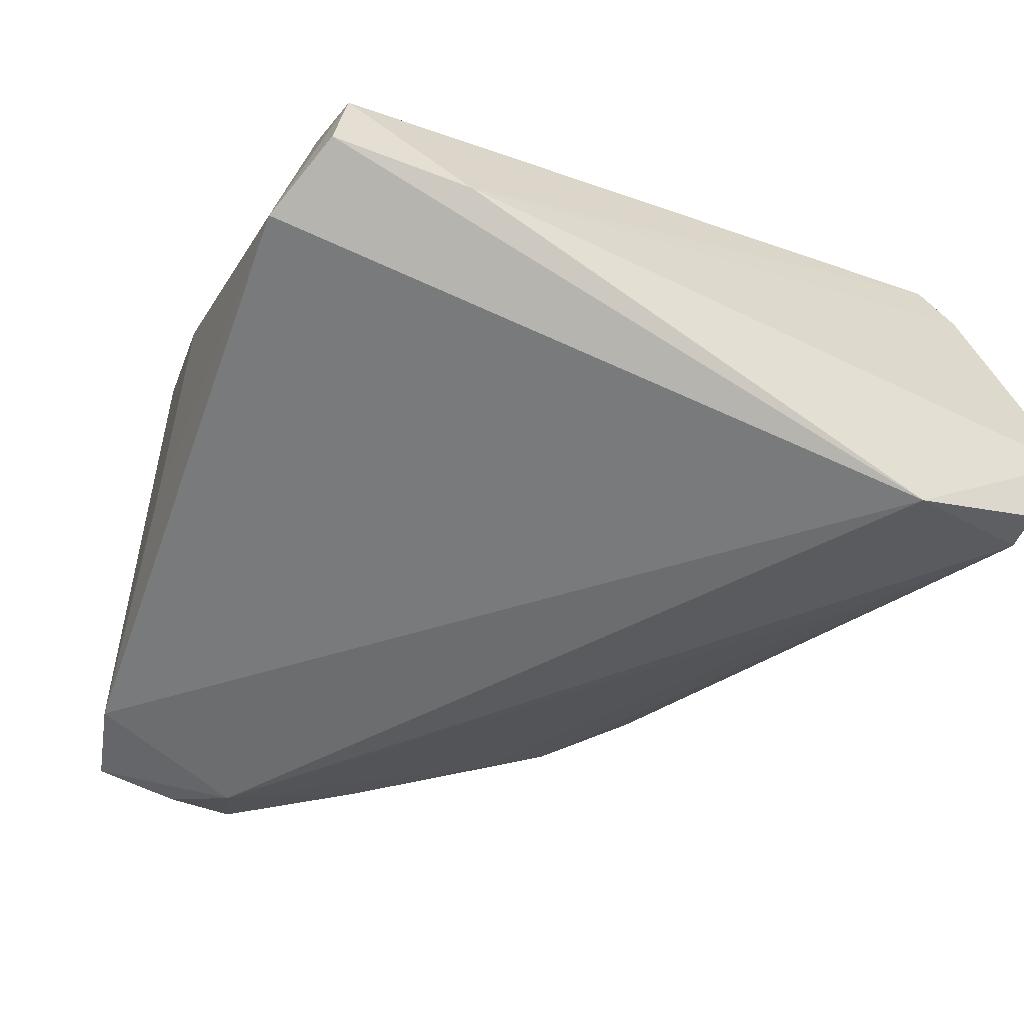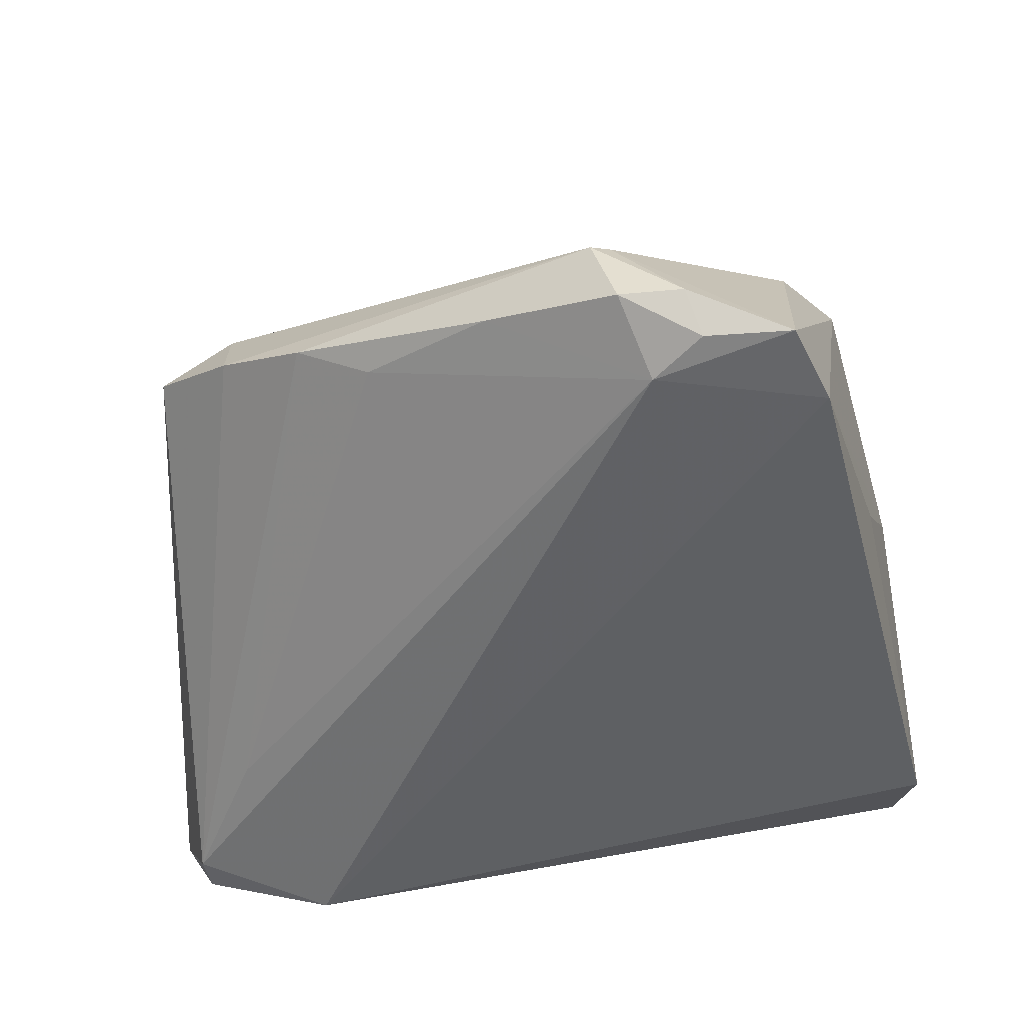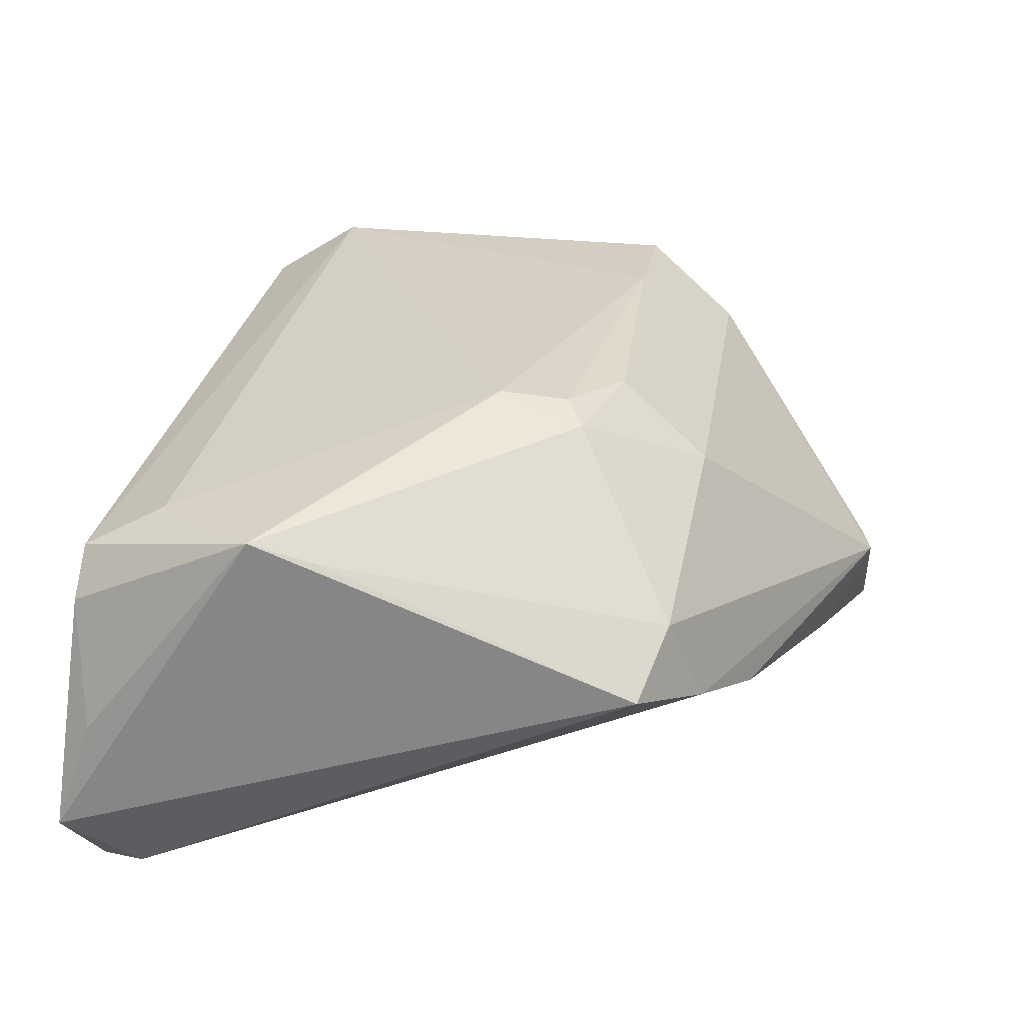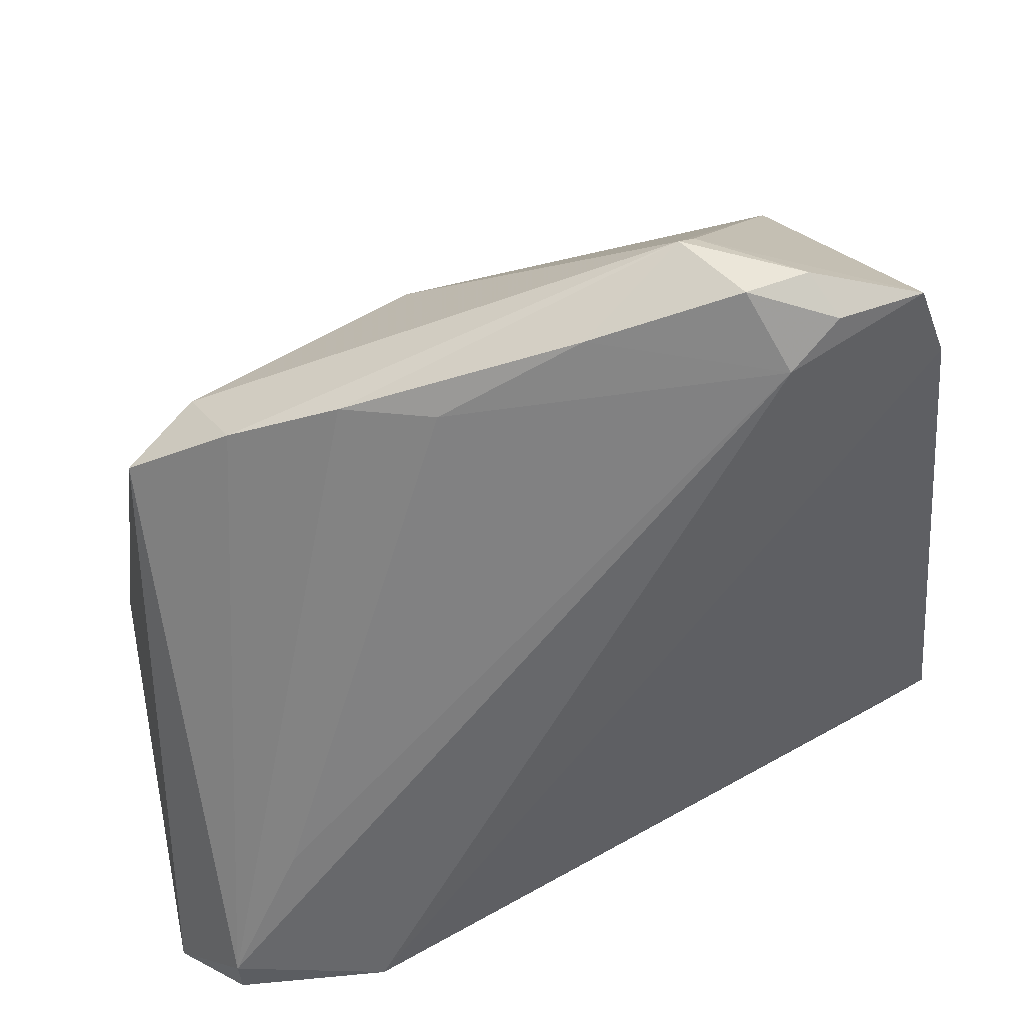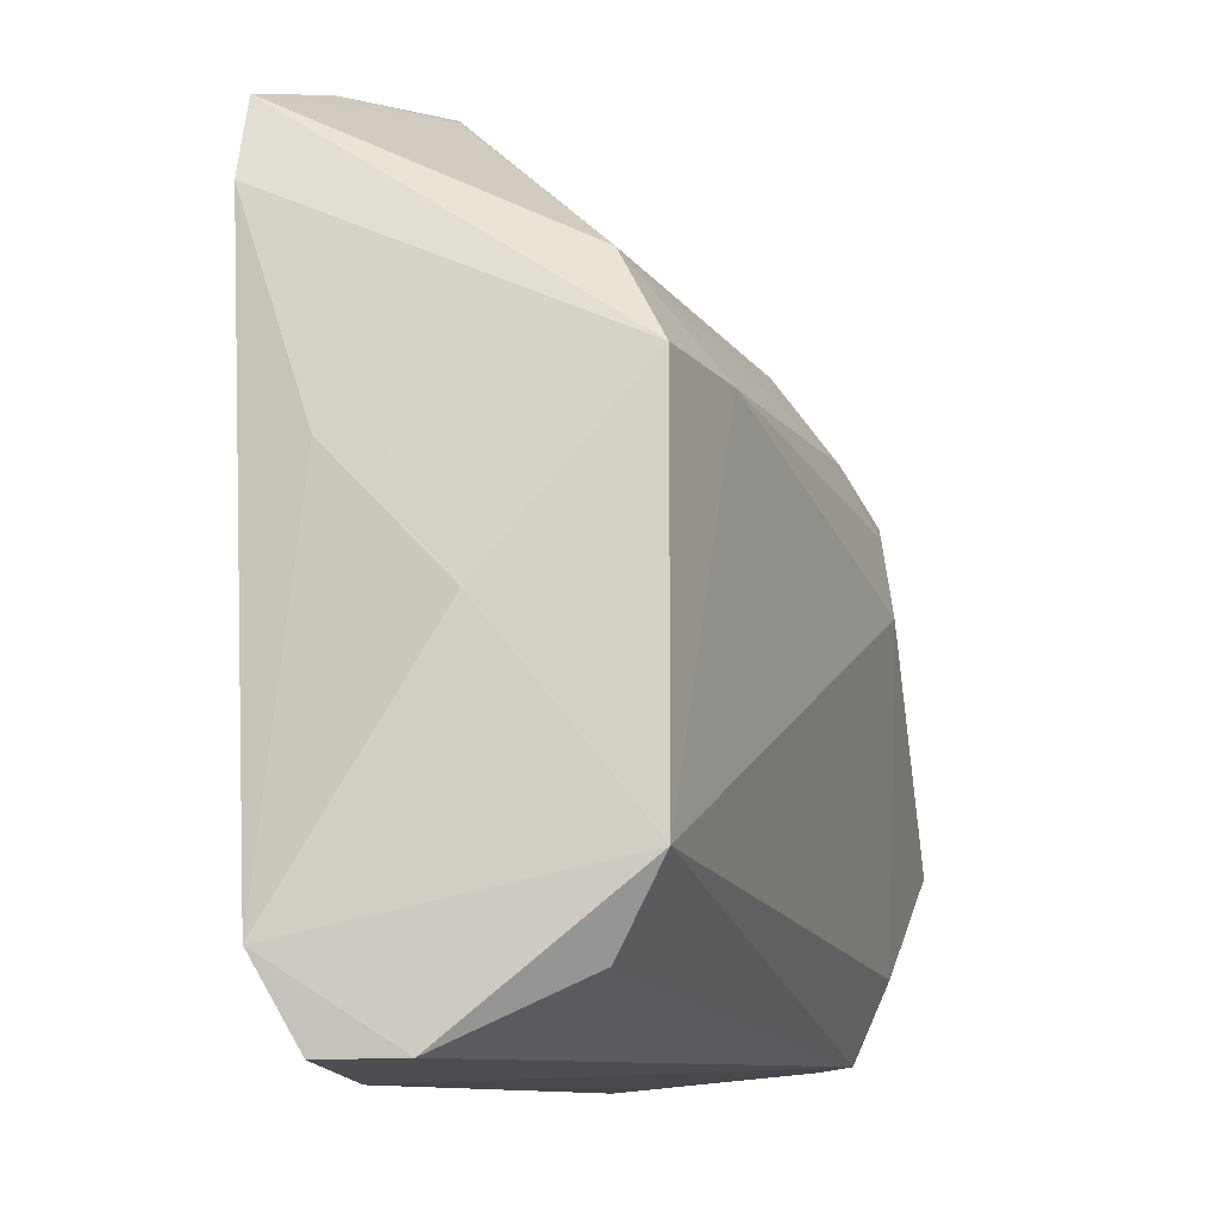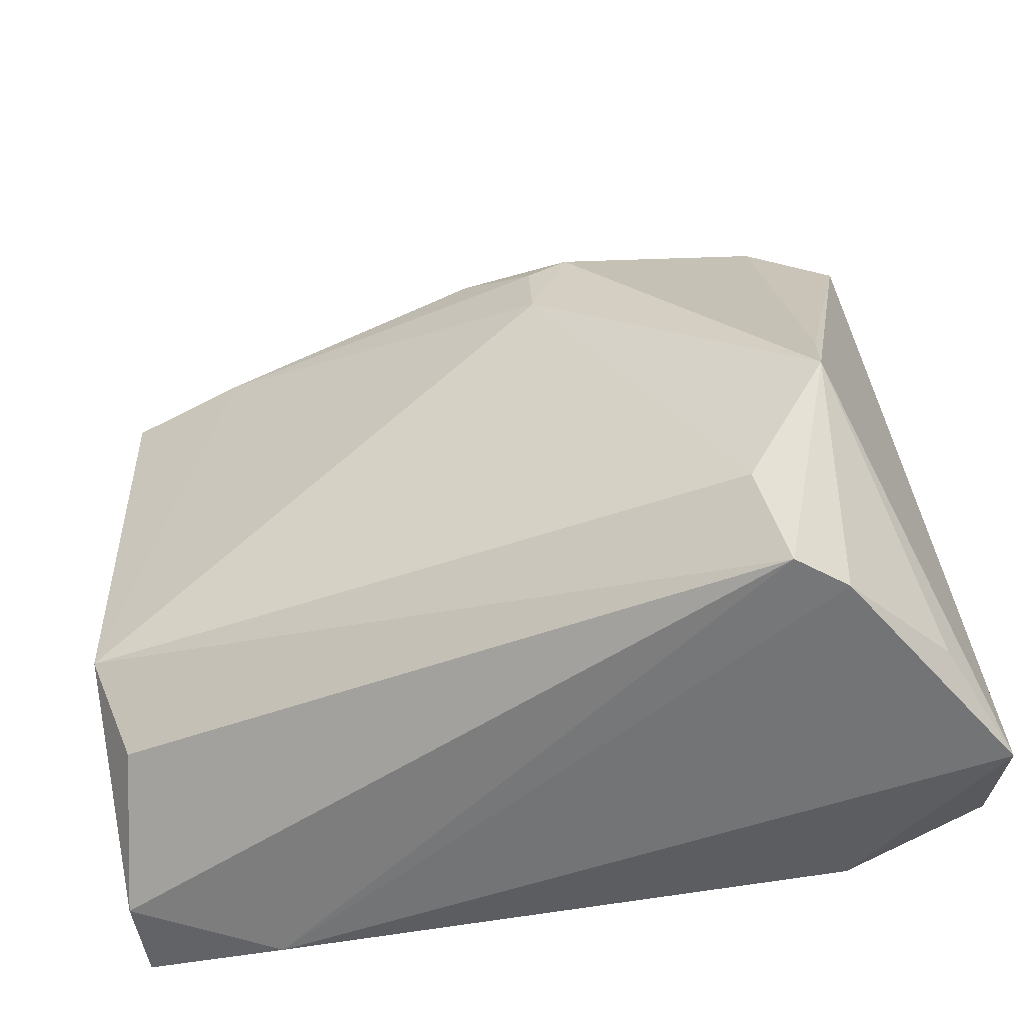
<metadata>
{"format":"obj","ext":"obj","renderer":"f3d","projection":"perspective","resolution":1024,"background":"white","views":[{"elev":-51.4,"azim":-29.5,"up":"+Z"},{"elev":-50.1,"azim":-174.4,"up":"+Z"},{"elev":37.5,"azim":96.6,"up":"+Z"},{"elev":47.6,"azim":155.9,"up":"+Y"},{"elev":-9.9,"azim":-76.5,"up":"+Y"},{"elev":-52.1,"azim":19.2,"up":"+Y"}]}
</metadata>
<code>
v 0.01185 0.008611 0.02793
v 0.03819 -0.04829 0.01992
v -0.04648 0.0165 0.01677
v 0.05411 -0.0512 -0.01267
v 0.03575 0.02822 0.0009261
v 0.01637 0.01078 0.02707
v 0.04898 -0.04772 -0.02276
v -0.02068 0.04264 -0.02913
v -0.03753 0.04737 -0.02809
v -0.02686 0.04761 -0.02812
v 0.05048 -0.04694 0.0007031
v 0.04483 -0.01793 0.02479
v 0.04631 0.02047 0.00799
v -0.01675 0.05017 -0.01233
v -0.04763 0.009197 -0.01728
v -0.03934 0.0282 0.01004
v -0.05138 -0.006594 -0.001485
v -0.01444 0.0512 -0.01309
v 0.04293 -0.04889 0.01493
v -0.04657 -0.02994 0.01679
v -0.04136 0.03715 -0.02806
v 0.03572 -0.03844 0.02471
v 0.006791 0.02636 0.01667
v -0.01733 0.0512 -0.02352
v 0.002342 0.01517 0.02486
v 0.0148 0.03494 -0.01247
v -0.03415 -0.05085 -0.01577
v -0.04983 -0.04863 -0.005781
v 0.03147 -0.04664 -0.02913
v -0.001004 0.04463 -0.01722
v -0.03147 0.01557 0.02014
v 0.04546 -0.02606 0.02768
v -0.05411 -0.03867 -0.02065
v -0.05138 -0.04879 -0.01553
v 0.04943 -0.04282 -0.02312
v -0.02516 0.0512 -0.02348
v 0.03993 -0.02523 -0.02187
v 0.01278 -3.786e-05 0.02913
v 0.02438 0.03435 -0.006144
v 0.03662 0.0236 0.01248
v -0.04357 -0.04046 0.01066
f 35 13 4
f 4 13 32
f 24 36 18
f 4 29 7
f 7 35 4
f 29 35 7
f 28 20 33
f 19 32 2
f 22 20 2
f 2 32 22
f 17 15 33
f 33 20 17
f 17 20 3
f 21 29 33
f 33 15 21
f 21 17 3
f 15 17 21
f 40 18 23
f 23 6 40
f 40 6 32
f 14 18 36
f 35 37 39
f 39 37 26
f 33 29 34
f 34 28 33
f 2 20 41
f 41 28 2
f 20 28 41
f 4 32 11
f 11 19 4
f 32 19 11
f 25 6 23
f 29 21 8
f 8 35 29
f 8 37 35
f 26 37 8
f 12 32 13
f 13 40 12
f 12 40 32
f 16 25 23
f 23 18 16
f 18 14 16
f 18 40 5
f 5 39 18
f 5 40 13
f 13 35 5
f 35 39 5
f 24 18 30
f 18 39 30
f 30 39 26
f 30 8 24
f 26 8 30
f 27 29 4
f 27 34 29
f 28 34 27
f 4 19 27
f 2 28 27
f 27 19 2
f 32 6 38
f 20 22 38
f 38 22 32
f 10 36 24
f 24 8 10
f 31 16 3
f 25 16 31
f 3 20 31
f 20 38 31
f 6 25 1
f 1 38 6
f 25 31 1
f 1 31 38
f 36 10 9
f 9 14 36
f 9 16 14
f 9 8 21
f 9 10 8
f 9 21 3
f 3 16 9

</code>
